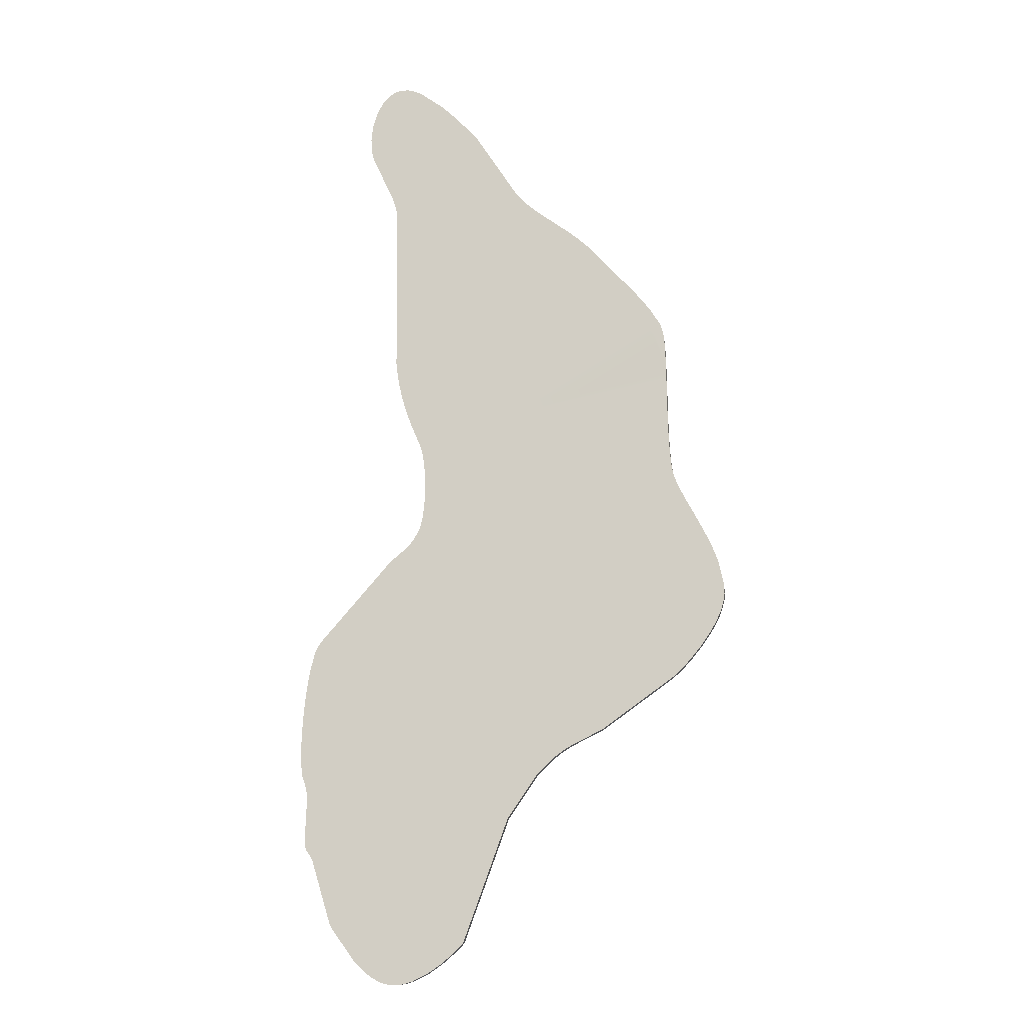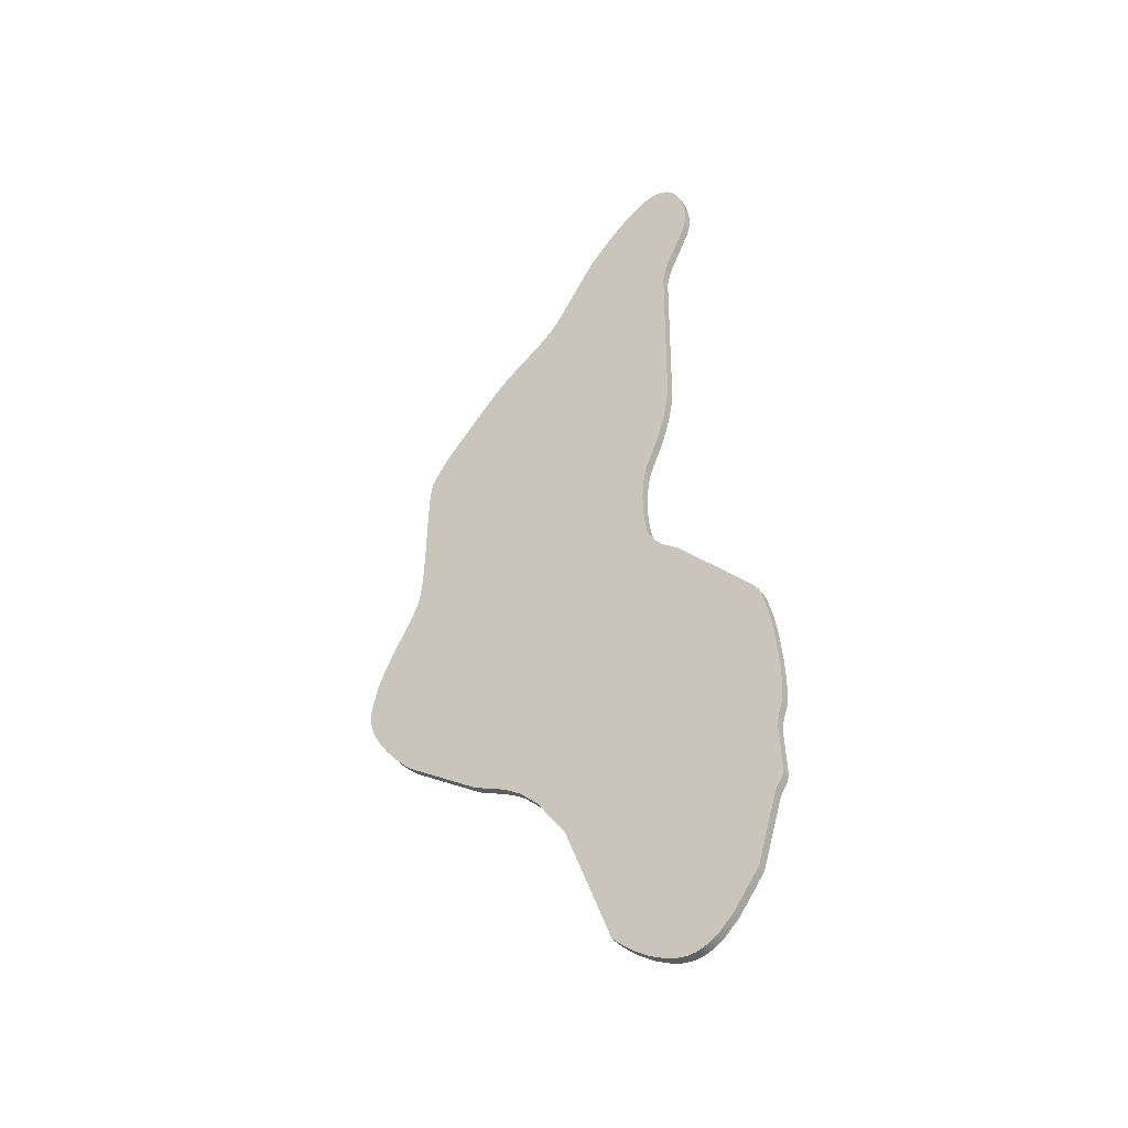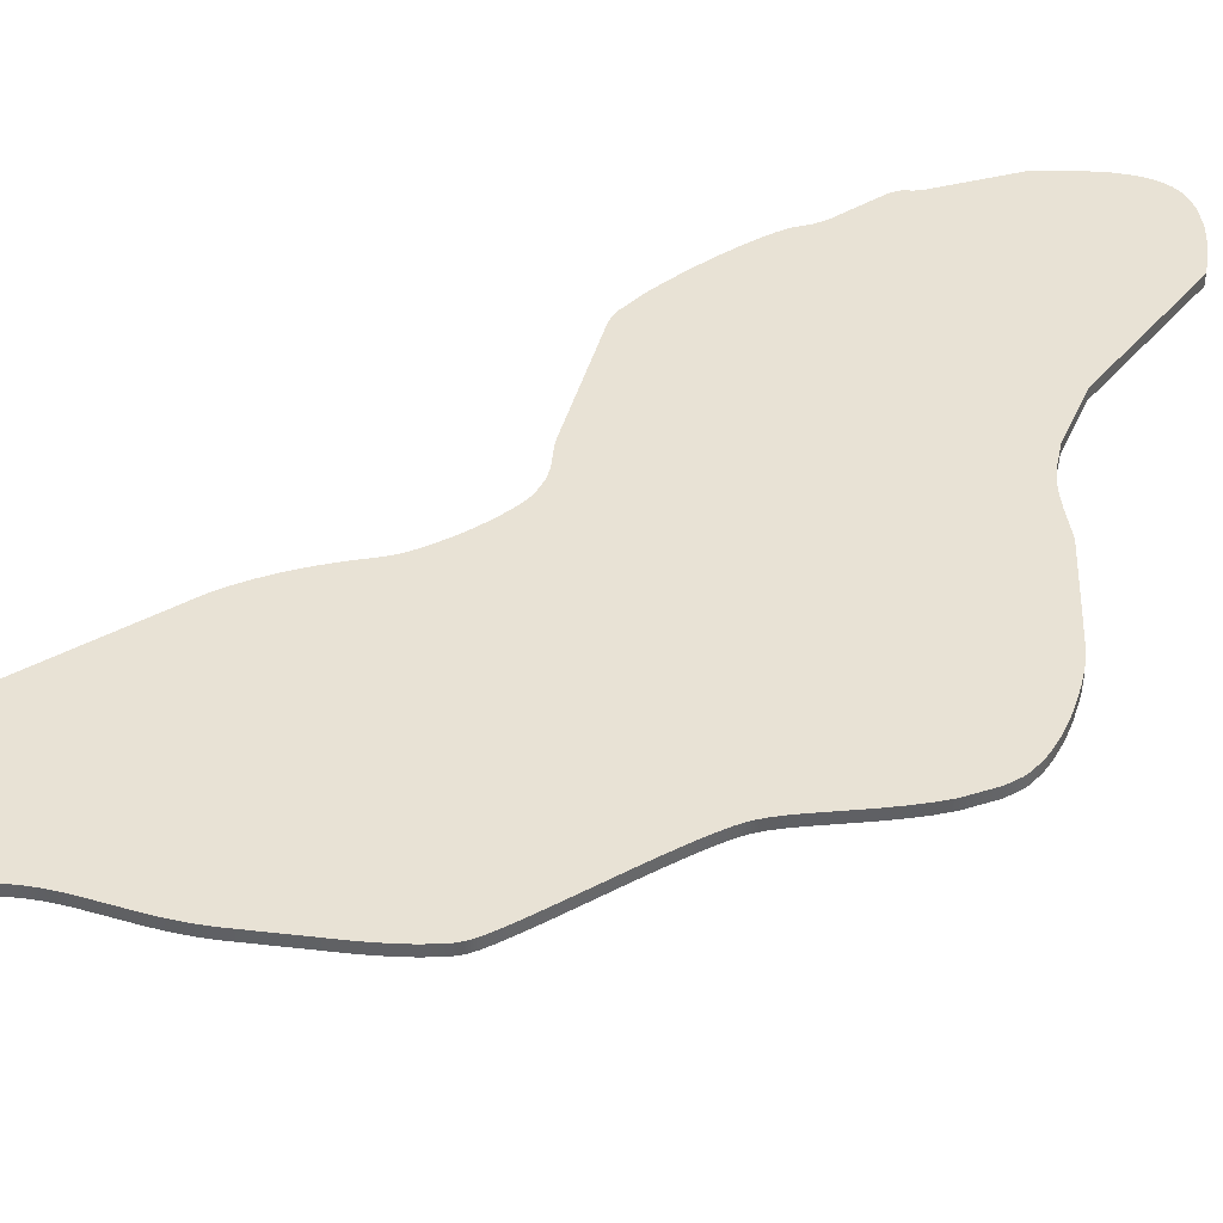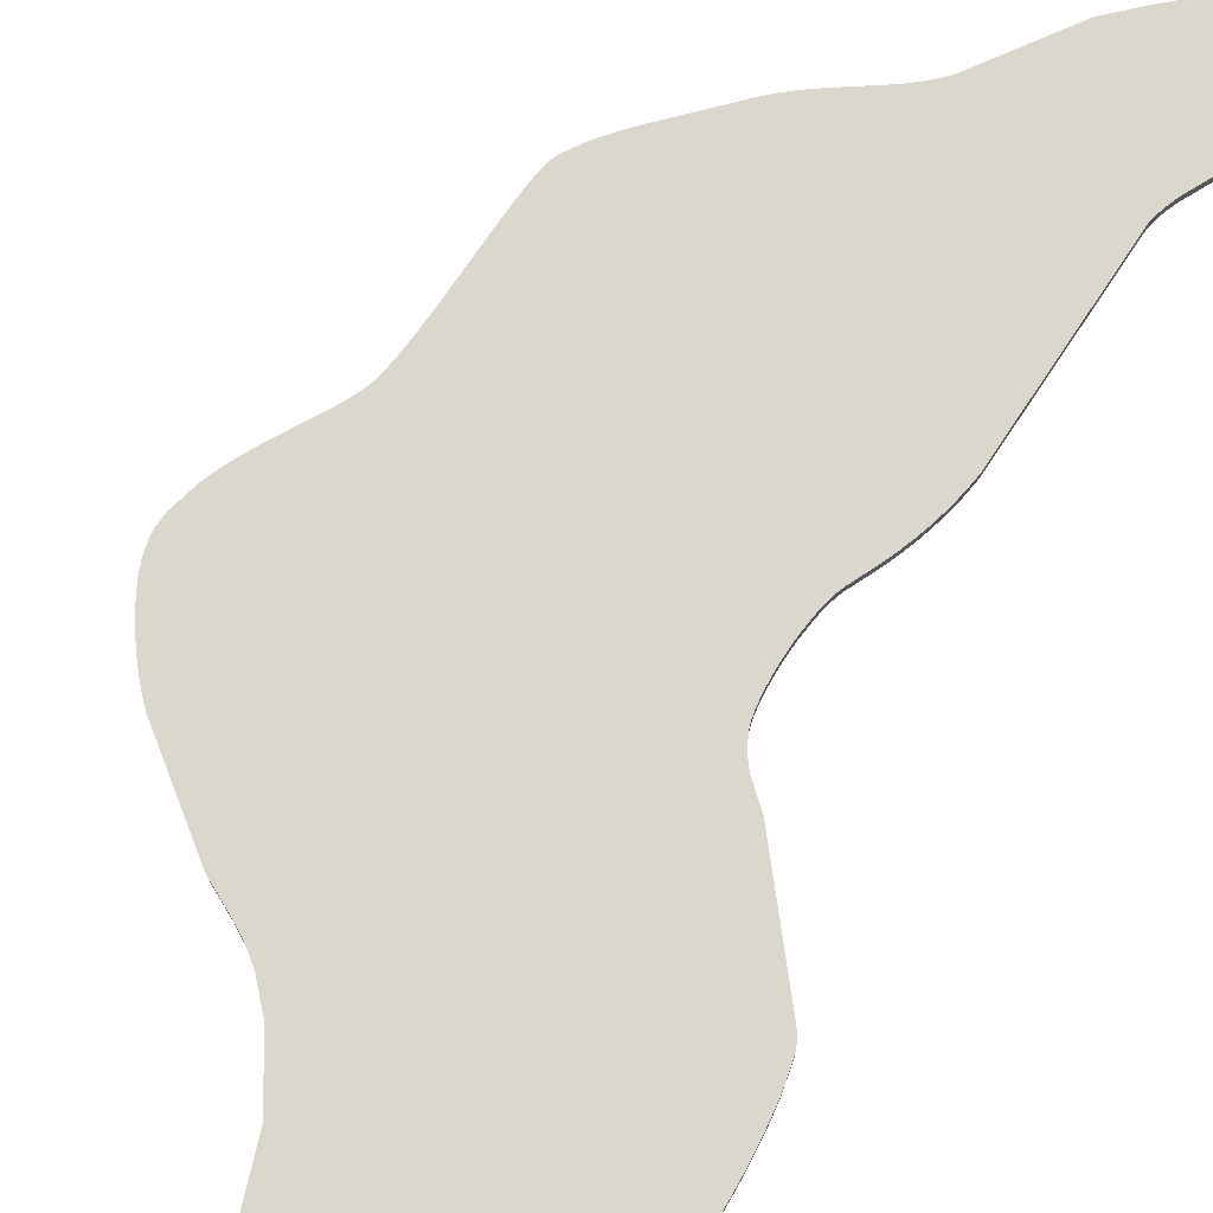
<metadata>
{"format":"obj","ext":"obj","renderer":"f3d","projection":"perspective","resolution":1024,"background":"white","views":[{"elev":-12.8,"azim":8.4,"up":"+Z"},{"elev":-43.4,"azim":-146.5,"up":"+Z"},{"elev":40.8,"azim":55.8,"up":"+Y"},{"elev":73.2,"azim":-146.9,"up":"+Y"}]}
</metadata>
<code>
o TFA4_Curve_Mesh.001
v -0.09907 0.01527 0.1591
v -0.09672 0.01527 0.15
v -0.09907 -0 0.1591
v 0.4093 0.01527 -0.2224
v 0.4175 0.01527 -0.2112
v 0.4093 0 -0.2224
v 0.1444 0 -0.4164
v 0.163 0.01527 -0.4028
v 0.163 0 -0.4028
v -0.1064 -0 0.8683
v -0.1198 0.01527 0.8744
v -0.1198 -0 0.8744
v -0.01513 0.01527 -0.7359
v 0.06329 0 -0.5216
v -0.01513 0 -0.7359
v -0.2544 0 -0.704
v -0.2513 0.01527 -0.7098
v -0.2513 0 -0.7098
v -0.1192 0 -0.8057
v -0.1048 0.01527 -0.8013
v -0.1048 0 -0.8013
v -0.1021 -0 0.003378
v -0.1117 0.01527 -0.01348
v -0.1117 0 -0.01348
v 0.438 0.01527 -0.1779
v 0.4432 0.01527 -0.1671
v 0.438 0 -0.1779
v -0.1544 0 -0.05341
v -0.2815 0.01527 -0.1991
v -0.2815 0 -0.1991
v -0.1933 -0 0.8302
v -0.2003 0.01527 0.8049
v -0.2003 -0 0.8049
v -0.1819 0.01527 0.8526
v -0.1819 -0 0.8526
v -0.2098 0.01527 -0.7664
v -0.2098 0 -0.7664
v -0.09471 -0 0.1397
v -0.09471 0.01527 0.1397
v 0.453 0 -0.1089
v 0.4435 0.01527 -0.06786
v 0.4435 0 -0.06786
v -0.03294 0 -0.7538
v -0.0526 0.01527 -0.7706
v -0.03294 0.01527 -0.7538
v -0.1328 0.01527 0.8778
v -0.1328 -0 0.8778
v -0.3104 0 -0.442
v -0.3036 0.01527 -0.4628
v -0.3036 0 -0.4628
v -0.145 -0 0.8779
v -0.156 0.01527 0.8749
v -0.156 -0 0.8749
v -0.09843 -0 0.01312
v -0.1021 0.01527 0.003378
v 0.233 0.01527 -0.3665
v 0.3594 0 -0.276
v 0.233 0 -0.3665
v 0.08949 -0 0.6399
v 0.07967 0.01527 0.6512
v 0.07967 -0 0.6512
v 0.3669 -0 0.09442
v 0.3638 0.01527 0.1102
v 0.3638 -0 0.1102
v -0.1874 0.01527 -0.7877
v -0.1874 0 -0.7877
v -0.09376 -0 0.03674
v -0.09223 0.01527 0.0501
v -0.09376 0.01527 0.03674
v -0.07712 0 -0.7877
v -0.0526 0 -0.7706
v 0.1113 0.01527 0.6196
v 0.1001 0.01527 0.6294
v 0.1113 -0 0.6196
v 0.1913 0.01527 -0.3869
v 0.2257 0.01527 -0.3704
v 0.1913 0 -0.3869
v -0.1528 0.01527 0.6346
v -0.1502 -0 0.6212
v -0.1528 -0 0.6346
v -0.3008 0 -0.4851
v -0.3016 0.01527 -0.4735
v -0.3008 0.01527 -0.4851
v -0.175 0.01527 -0.7964
v -0.175 0 -0.7964
v -0.197 -0 0.7359
v -0.1609 0.01527 0.6595
v -0.1609 -0 0.6595
v -0.1658 0.01527 0.8694
v -0.1658 -0 0.8694
v -0.1619 0.01527 -0.803
v -0.1619 0 -0.803
v -0.06512 0.01527 0.8386
v -0.06512 -0 0.8386
v -0.2881 0.01527 -0.5937
v 0.06329 0.01527 -0.5216
v 0.1137 0 -0.4474
v -0.2032 -0 0.7794
v -0.2022 0.01527 0.7565
v -0.2022 -0 0.7565
v -0.1481 0.01527 -0.807
v -0.1481 0 -0.807
v -0.001409 0.01527 0.7751
v -0.03946 0.01527 0.8146
v -0.001409 -0 0.7751
v -0.1338 0 -0.8078
v -0.1192 0.01527 -0.8057
v -0.07712 0.01527 -0.7877
v 0.351 -0 0.3704
v 0.3471 0.01527 0.38
v 0.3471 -0 0.38
v 0.3712 0.01527 -0.2653
v 0.3817 0.01527 -0.2548
v 0.3712 0 -0.2653
v -0.1479 -0 0.325
v 0.123 -0 0.6102
v -0.2881 0 -0.5937
v -0.2544 0.01527 -0.704
v -0.1364 -0 0.26
v -0.1411 -0 0.28
v -0.1411 0.01527 0.28
v -0.197 0.01527 0.7359
v 0.4066 -0 0.01231
v 0.4169 0.01527 -0.007049
v 0.4066 0.01527 0.01231
v -0.3126 0 -0.4256
v -0.3104 0.01527 -0.442
v 0.3583 -0 0.2097
v 0.3589 0.01527 0.1813
v 0.3583 0.01527 0.2097
v -0.3025 0 -0.5659
v -0.3003 0.01527 -0.5734
v -0.3003 0 -0.5734
v -0.145 0.01527 0.8779
v 0.3333 0.01527 0.4028
v 0.3333 -0 0.4028
v 0.3534 -0 0.3584
v 0.351 0.01527 0.3704
v -0.09069 0.01527 0.07723
v -0.09122 0.01527 0.06365
v -0.09069 -0 0.07723
v -0.2923 0.01527 -0.585
v -0.2923 0 -0.585
v -0.1229 0.01527 -0.02695
v -0.1229 0 -0.02695
v -0.1744 0.01527 0.8619
v -0.1744 -0 0.8619
v -0.2927 0 -0.2201
v -0.3014 0.01527 -0.2563
v -0.3014 0 -0.2563
v 0.4474 0 -0.1568
v 0.4528 0.01527 -0.1377
v 0.4528 0 -0.1377
v 0.1444 0.01527 -0.4164
v -0.3016 0 -0.4735
v -0.288 0.01527 -0.209
v -0.288 0 -0.209
v 0.4537 0.01527 -0.1291
v 0.4537 0 -0.1291
v 0.224 0.01527 0.5288
v 0.3016 -0 0.4434
v 0.3016 0.01527 0.4434
v -0.1502 0.01527 0.6212
v 0.002098 0.01527 0.7709
v 0.002098 -0 0.7709
v -0.3109 0.01527 -0.3307
v -0.3127 0.01527 -0.3568
v -0.3109 0 -0.3307
v -0.2927 0.01527 -0.2201
v -0.1338 0.01527 -0.8078
v 0.453 0.01527 -0.1089
v -0.1145 -0 0.1963
v -0.1199 -0 0.2097
v -0.1199 0.01527 0.2097
v -0.1256 -0 0.2247
v -0.1256 0.01527 0.2247
v -0.1311 -0 0.2415
v -0.1311 0.01527 0.2415
v -0.1145 0.01527 0.1963
v -0.1018 -0 0.1669
v -0.1018 0.01527 0.1669
v -0.09672 -0 0.15
v 0.425 0.01527 -0.2
v 0.425 0 -0.2
v 0.4175 0 -0.2112
v 0.3913 0 -0.2443
v 0.3913 0.01527 -0.2443
v -0.1064 0.01527 0.8683
v 0.4432 0 -0.1671
v 0.4474 0.01527 -0.1568
v 0.4319 0 -0.1888
v 0.4319 0.01527 -0.1888
v -0.1544 0.01527 -0.05341
v -0.1933 0.01527 0.8302
v -0.09103 -0 0.1038
v -0.09309 -0 0.1285
v -0.09103 0.01527 0.1038
v -0.09309 0.01527 0.1285
v -0.01987 0 -0.741
v -0.01987 0.01527 -0.741
v -0.09843 0.01527 0.01312
v 0.3594 0.01527 -0.276
v 0.08949 0.01527 0.6399
v 0.3669 0.01527 0.09442
v -0.09582 -0 0.02376
v -0.09582 0.01527 0.02376
v -0.09223 -0 0.0501
v 0.1734 -0 0.5733
v 0.1863 -0 0.5633
v 0.1863 0.01527 0.5633
v 0.1991 -0 0.5527
v 0.1991 0.01527 0.5527
v 0.2117 -0 0.5413
v 0.2117 0.01527 0.5413
v 0.1734 0.01527 0.5733
v 0.123 0.01527 0.6102
v 0.1001 -0 0.6294
v 0.1819 0 -0.3917
v 0.1819 0.01527 -0.3917
v 0.1725 0 -0.397
v 0.1725 0.01527 -0.397
v 0.2257 0 -0.3704
v -0.1565 -0 0.6473
v -0.1565 0.01527 0.6473
v -0.3034 0 -0.5567
v -0.3025 0.01527 -0.5659
v -0.3034 0.01527 -0.5567
v -0.2032 0.01527 0.7794
v -0.145 0.01527 0.3017
v -0.1479 0.01527 0.325
v -0.1364 0.01527 0.26
v 0.357 0.01527 0.2946
v 0.3574 0.01527 0.2673
v 0.3133 0.01527 0.4293
v 0.3239 0.01527 0.4157
v 0.3562 0.01527 0.3196
v 0.3551 0.01527 0.3412
v 0.3534 0.01527 0.3584
v 0.36 0.01527 0.1546
v 0.3616 0.01527 0.1306
v -0.09063 0.01527 0.09067
v 0.3717 0.01527 0.08055
v 0.3786 0.01527 0.06522
v 0.387 0.01527 0.04863
v 0.4268 0.01527 -0.02698
v 0.4358 0.01527 -0.04731
v 0.1137 0.01527 -0.4474
v -0.3051 0.01527 -0.2794
v -0.3083 0.01527 -0.3045
v -0.3136 0.01527 -0.382
v -0.3126 0.01527 -0.4256
v -0.3137 0.01527 -0.4053
v -0.03946 -0 0.8146
v 0.3817 0 -0.2548
v -0.3051 0 -0.2794
v -0.3083 0 -0.3045
v -0.3127 0 -0.3568
v -0.3136 0 -0.382
v -0.3137 0 -0.4053
v 0.387 -0 0.04863
v 0.3786 -0 0.06522
v 0.3717 -0 0.08055
v -0.09122 -0 0.06365
v -0.09063 -0 0.09067
v 0.3616 -0 0.1306
v 0.36 -0 0.1546
v 0.4169 0 -0.007049
v 0.4268 0 -0.02698
v 0.4358 0 -0.04731
v 0.3589 -0 0.1813
v 0.357 -0 0.2946
v 0.3574 -0 0.2673
v -0.145 -0 0.3017
v 0.224 -0 0.5288
v 0.3562 -0 0.3196
v 0.3133 -0 0.4293
v 0.3551 -0 0.3412
v 0.3239 -0 0.4157
f 244 261 260
f 95 16 117
f 76 58 222
f 267 125 123
f 124 268 245
f 210 211 212
f 60 165 61
f 134 53 51
f 163 80 78
f 142 117 143
f 198 195 196
f 277 236 237
f 181 172 179
f 182 39 38
f 6 5 185
f 274 214 213
f 36 66 37
f 75 218 219
f 154 9 7
f 193 30 28
f 103 165 164
f 29 157 30
f 245 269 246
f 229 120 273
f 188 94 93
f 4 186 187
f 239 265 240
f 206 54 205
f 129 266 239
f 190 153 151
f 118 18 16
f 155 83 81
f 188 12 10
f 234 278 235
f 171 42 40
f 206 67 69
f 55 24 22
f 250 257 167
f 233 128 130
f 91 102 92
f 150 248 255
f 247 14 96
f 228 100 98
f 73 59 217
f 5 184 185
f 159 171 40
f 231 120 121
f 230 79 163
f 203 61 59
f 122 88 86
f 227 131 225
f 207 69 67
f 113 186 254
f 71 45 43
f 251 48 126
f 200 43 45
f 108 71 70
f 72 116 216
f 89 147 90
f 216 208 215
f 107 21 19
f 238 109 137
f 141 140 263
f 244 123 125
f 96 15 13
f 84 92 85
f 140 207 263
f 146 35 147
f 235 136 135
f 42 246 269
f 161 160 274
f 127 50 48
f 250 259 258
f 11 47 12
f 168 167 257
f 101 106 102
f 228 33 32
f 174 175 176
f 1 180 181
f 202 58 56
f 27 26 189
f 201 22 54
f 193 145 144
f 20 70 21
f 170 19 106
f 198 39 129
f 132 143 133
f 194 33 31
f 138 111 109
f 204 64 62
f 25 191 192
f 17 37 18
f 198 38 39
f 104 94 253
f 26 151 189
f 200 15 199
f 112 57 202
f 34 31 35
f 226 133 131
f 87 223 88
f 169 150 148
f 215 209 210
f 74 73 217
f 46 51 47
f 212 213 214
f 219 220 221
f 77 76 222
f 270 130 128
f 221 9 8
f 247 7 97
f 110 136 111
f 114 113 254
f 227 81 83
f 49 155 50
f 99 86 100
f 65 85 66
f 262 204 62
f 81 117 14
f 156 148 157
f 105 104 253
f 179 173 174
f 192 184 183
f 236 271 232
f 182 1 2
f 52 90 53
f 233 271 272
f 230 273 115
f 64 240 265
f 152 159 153
f 241 195 197
f 119 178 177
f 224 80 223
f 162 276 234
f 249 255 248
f 277 238 137
f 139 264 241
f 23 145 24
f 166 256 249
f 259 251 126
f 176 177 178
f 243 262 261
f 244 243 261
f 95 118 16
f 76 56 58
f 267 124 125
f 124 267 268
f 210 209 211
f 60 164 165
f 134 52 53
f 163 79 80
f 142 95 117
f 198 197 195
f 277 275 236
f 181 180 172
f 182 2 39
f 6 4 5
f 274 160 214
f 36 65 66
f 75 77 218
f 154 8 9
f 193 29 30
f 103 105 165
f 29 156 157
f 245 268 269
f 229 121 120
f 188 10 94
f 4 6 186
f 239 266 265
f 206 201 54
f 129 270 266
f 190 152 153
f 118 17 18
f 155 82 83
f 188 11 12
f 234 276 278
f 171 41 42
f 206 205 67
f 55 23 24
f 250 258 257
f 233 272 128
f 91 101 102
f 150 149 248
f 247 97 14
f 228 99 100
f 73 203 59
f 5 183 184
f 159 158 171
f 231 119 120
f 230 115 79
f 203 60 61
f 122 87 88
f 227 226 131
f 207 68 69
f 113 187 186
f 71 44 45
f 251 127 48
f 200 199 43
f 108 44 71
f 72 74 116
f 89 146 147
f 216 116 208
f 107 20 21
f 238 138 109
f 141 139 140
f 244 260 123
f 96 14 15
f 84 91 92
f 140 68 207
f 146 34 35
f 235 278 136
f 42 41 246
f 161 162 160
f 127 49 50
f 250 252 259
f 11 46 47
f 168 166 167
f 101 170 106
f 228 98 33
f 174 173 175
f 1 3 180
f 202 57 58
f 27 25 26
f 201 55 22
f 193 28 145
f 20 108 70
f 170 107 19
f 152 190 158
f 190 26 171
f 158 190 171
f 26 25 171
f 25 192 41
f 192 183 41
f 183 5 246
f 41 183 246
f 5 4 246
f 4 187 245
f 124 187 113
f 113 112 124
f 124 112 202
f 202 56 55
f 244 55 201
f 56 76 23
f 76 75 23
f 55 244 202
f 187 124 245
f 25 41 171
f 245 246 4
f 125 124 202
f 244 125 202
f 55 56 23
f 75 219 23
f 219 221 144
f 221 8 144
f 243 244 201
f 242 243 206
f 23 219 144
f 8 154 144
f 204 242 69
f 154 247 193
f 63 204 140
f 96 13 95
f 13 200 17
f 95 83 96
f 243 201 206
f 247 96 167
f 82 96 83
f 240 63 241
f 96 82 49
f 83 95 142
f 200 45 17
f 45 44 17
f 44 108 36
f 108 20 65
f 20 107 84
f 107 170 91
f 170 101 91
f 91 84 107
f 84 65 20
f 65 36 108
f 36 17 44
f 17 118 13
f 118 95 13
f 239 240 197
f 144 154 193
f 129 239 198
f 142 132 226
f 242 206 69
f 232 233 181
f 233 130 1
f 130 129 2
f 142 226 227
f 227 83 142
f 63 140 139
f 237 236 235
f 236 232 234
f 138 238 110
f 238 237 135
f 135 110 238
f 234 235 236
f 235 135 237
f 160 162 121
f 162 234 232
f 178 162 176
f 212 214 230
f 214 160 230
f 215 210 230
f 210 212 230
f 216 215 230
f 229 160 121
f 162 178 231
f 121 162 231
f 204 69 68
f 204 68 140
f 96 49 252
f 160 229 230
f 72 216 230
f 49 127 251
f 96 250 167
f 73 72 163
f 250 96 252
f 49 251 252
f 167 166 247
f 166 249 247
f 249 248 247
f 248 149 247
f 149 169 29
f 169 156 29
f 29 193 247
f 29 247 149
f 103 164 87
f 164 60 78
f 93 104 122
f 104 103 87
f 93 122 99
f 11 188 34
f 188 93 32
f 134 46 52
f 46 11 89
f 89 52 46
f 34 146 11
f 146 89 11
f 32 194 188
f 194 34 188
f 99 228 93
f 228 32 93
f 87 122 104
f 164 78 224
f 224 87 164
f 60 203 163
f 78 60 163
f 203 73 163
f 230 163 72
f 174 176 162
f 174 162 179
f 181 179 232
f 162 232 179
f 63 139 241
f 240 241 197
f 1 181 233
f 2 1 130
f 239 197 198
f 39 2 129
f 132 142 143
f 194 32 33
f 138 110 111
f 204 63 64
f 25 27 191
f 17 36 37
f 198 196 38
f 104 93 94
f 26 190 151
f 200 13 15
f 112 114 57
f 34 194 31
f 226 132 133
f 87 224 223
f 169 149 150
f 215 208 209
f 74 72 73
f 46 134 51
f 212 211 213
f 219 218 220
f 77 75 76
f 270 129 130
f 221 220 9
f 247 154 7
f 110 135 136
f 114 112 113
f 227 225 81
f 49 82 155
f 99 122 86
f 65 84 85
f 262 242 204
f 35 31 10
f 31 33 10
f 33 98 94
f 98 100 94
f 100 86 94
f 86 88 253
f 86 253 94
f 147 35 12
f 53 90 47
f 90 147 12
f 47 90 12
f 47 51 53
f 10 12 35
f 94 10 33
f 165 105 88
f 105 253 88
f 61 165 80
f 61 80 79
f 88 223 165
f 223 80 165
f 79 115 74
f 115 273 274
f 116 115 208
f 59 61 79
f 217 59 79
f 115 116 74
f 273 120 274
f 74 217 79
f 208 115 209
f 120 119 161
f 209 115 211
f 119 177 161
f 177 175 161
f 175 173 161
f 173 172 161
f 274 120 161
f 172 180 271
f 115 274 213
f 213 211 115
f 172 271 161
f 278 276 275
f 276 161 271
f 275 276 271
f 111 136 137
f 136 278 277
f 277 278 275
f 137 109 111
f 277 137 136
f 272 271 180
f 270 38 196
f 128 272 3
f 38 270 182
f 180 3 272
f 270 196 266
f 182 270 128
f 3 182 128
f 266 196 195
f 266 195 265
f 265 195 264
f 64 265 264
f 64 264 141
f 62 64 263
f 64 141 263
f 262 62 67
f 62 263 207
f 62 207 67
f 261 262 205
f 262 67 205
f 267 123 57
f 123 260 57
f 54 260 261
f 261 205 54
f 268 267 186
f 260 54 22
f 42 269 184
f 269 268 6
f 42 191 27
f 159 40 151
f 40 42 27
f 151 153 159
f 27 189 40
f 189 151 40
f 184 191 42
f 6 185 269
f 185 184 269
f 254 186 267
f 186 6 268
f 57 114 267
f 114 254 267
f 222 58 24
f 58 57 22
f 24 58 22
f 77 222 24
f 77 24 218
f 260 22 57
f 218 24 145
f 220 218 145
f 9 220 145
f 145 28 7
f 28 30 97
f 30 157 148
f 148 150 30
f 150 255 97
f 30 150 97
f 255 256 97
f 256 168 97
f 168 257 97
f 257 258 14
f 258 259 14
f 259 126 50
f 126 48 50
f 259 50 14
f 257 14 97
f 28 97 7
f 7 9 145
f 50 155 14
f 199 15 18
f 15 14 117
f 155 81 14
f 81 225 143
f 225 131 143
f 131 133 143
f 117 16 15
f 16 18 15
f 18 37 71
f 43 18 71
f 81 143 117
f 43 199 18
f 70 71 37
f 19 21 85
f 21 70 66
f 85 21 66
f 102 106 92
f 106 19 92
f 85 92 19
f 37 66 70
f 156 169 148
f 105 103 104
f 179 172 173
f 192 191 184
f 236 275 271
f 182 3 1
f 52 89 90
f 233 232 271
f 230 229 273
f 64 63 240
f 152 158 159
f 241 264 195
f 119 231 178
f 224 78 80
f 162 161 276
f 249 256 255
f 277 237 238
f 139 141 264
f 23 144 145
f 166 168 256
f 259 252 251
f 176 175 177
f 243 242 262

</code>
